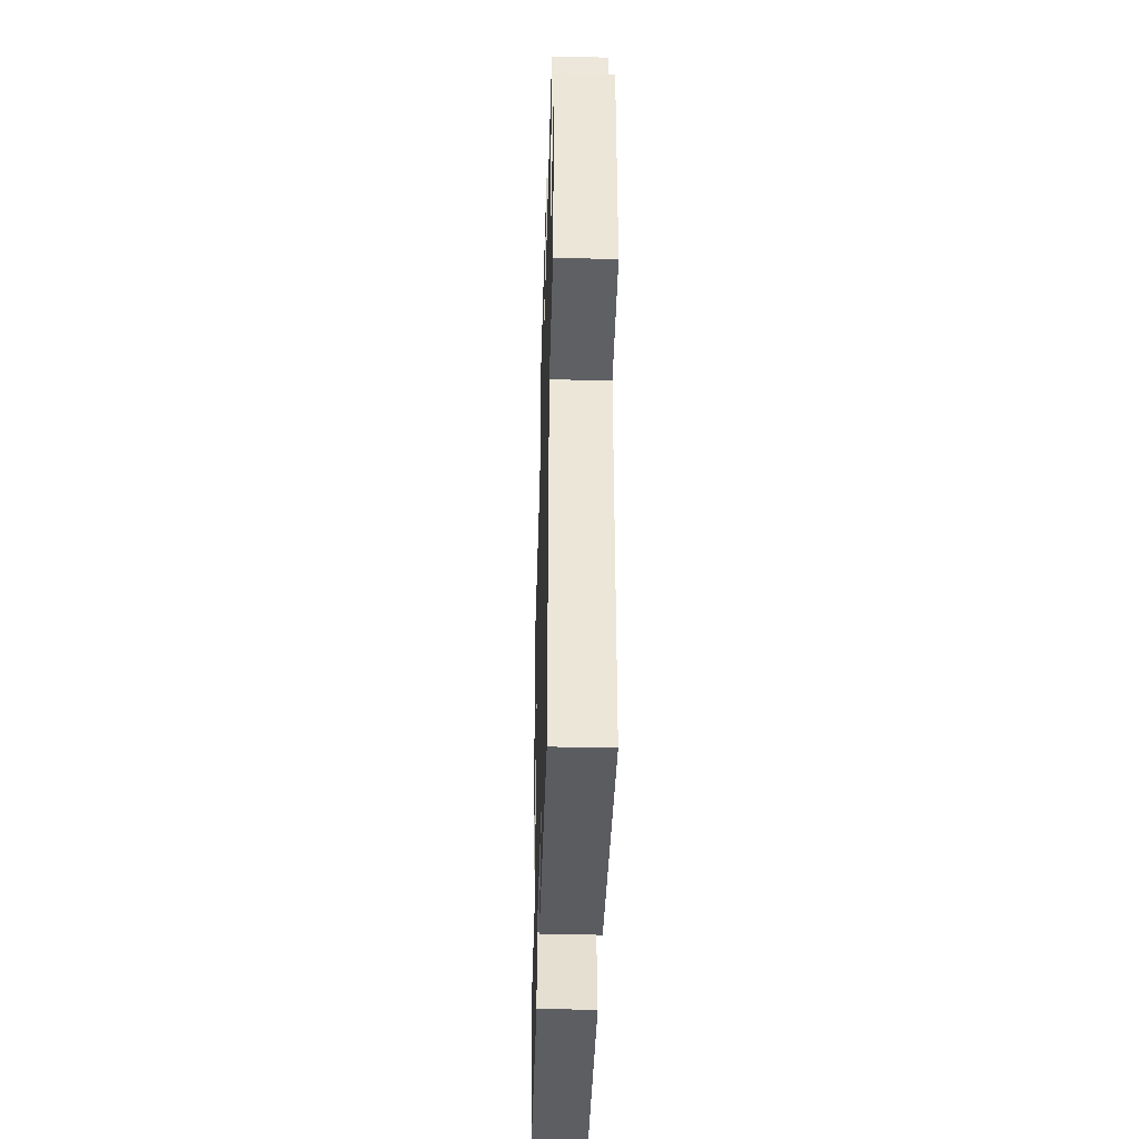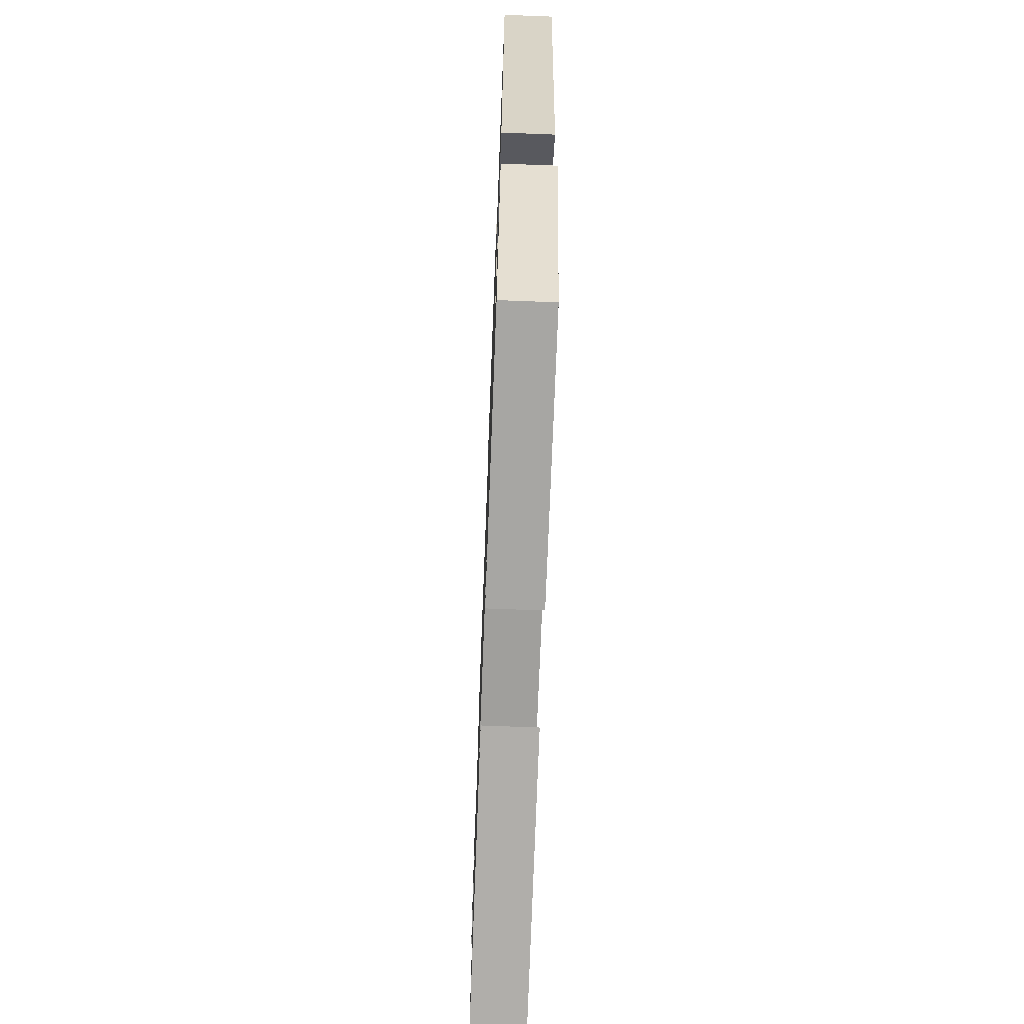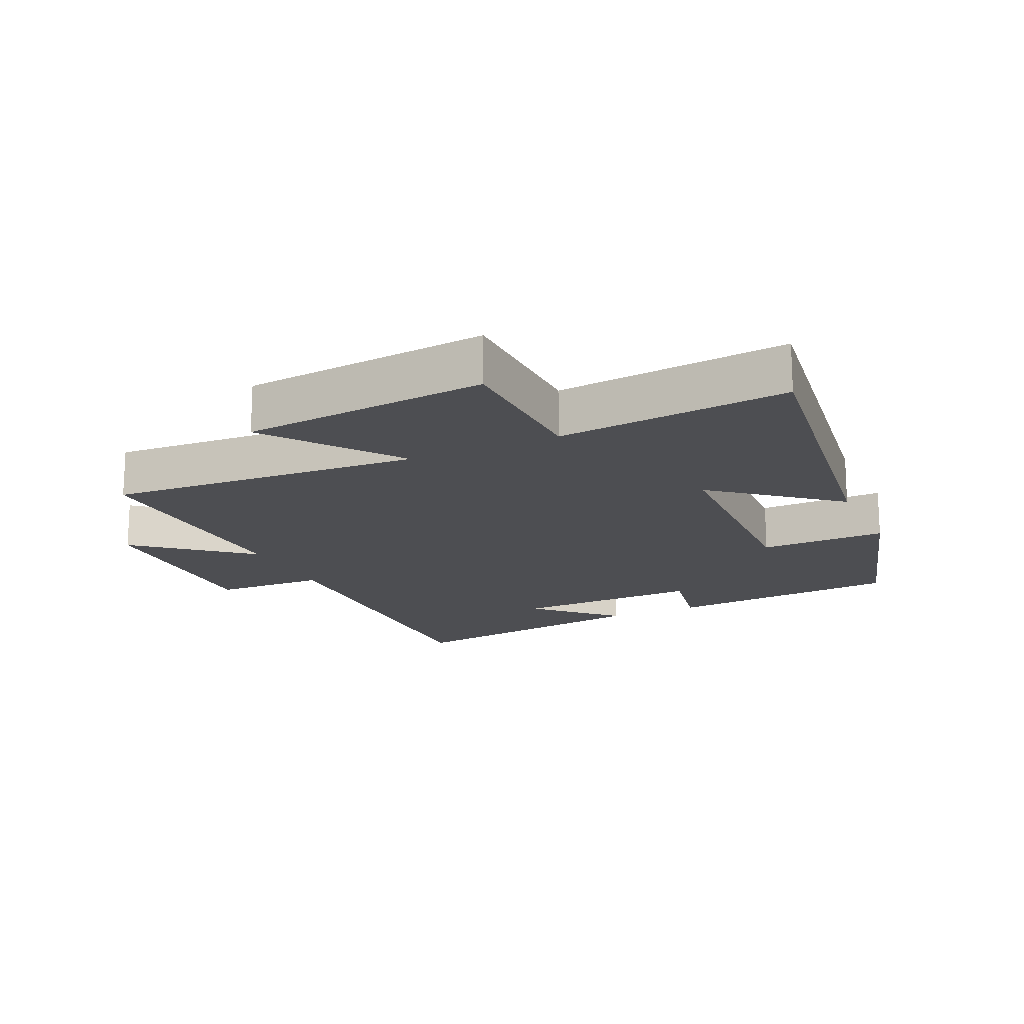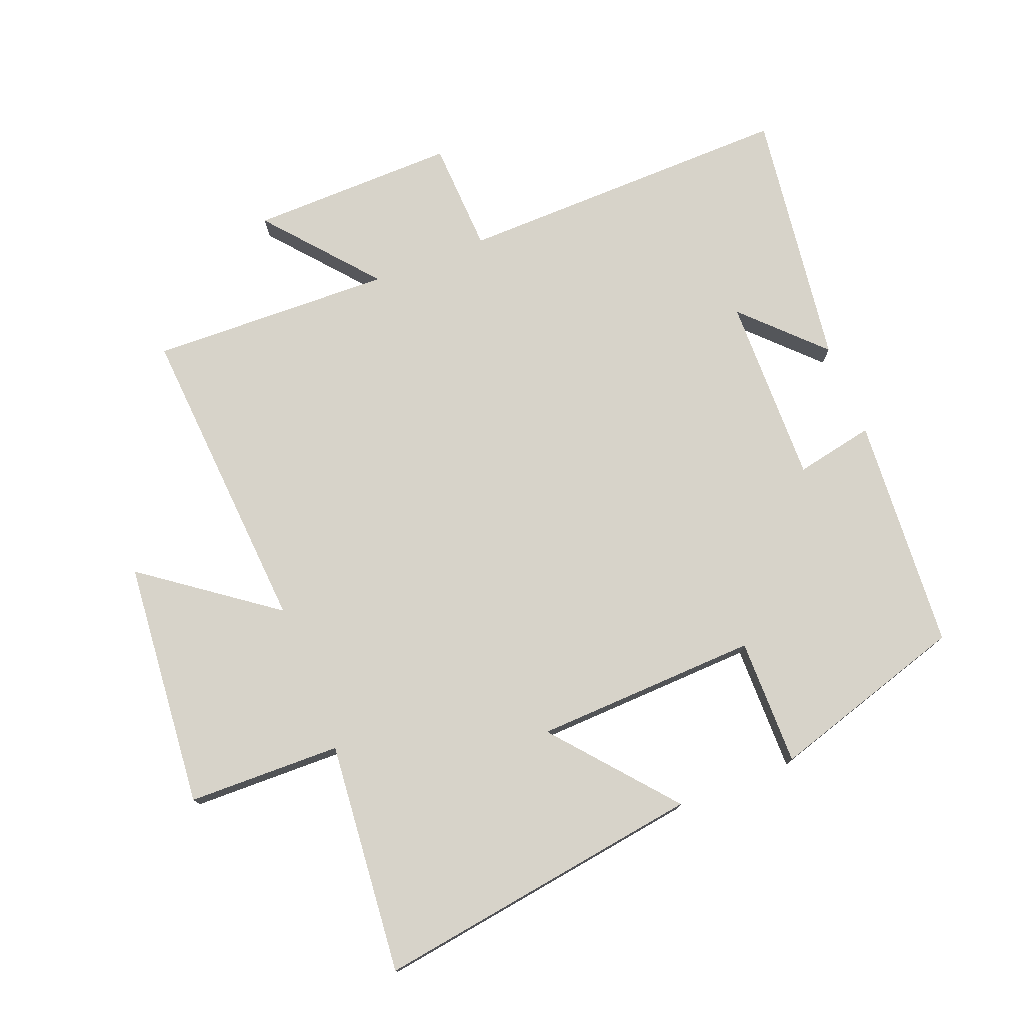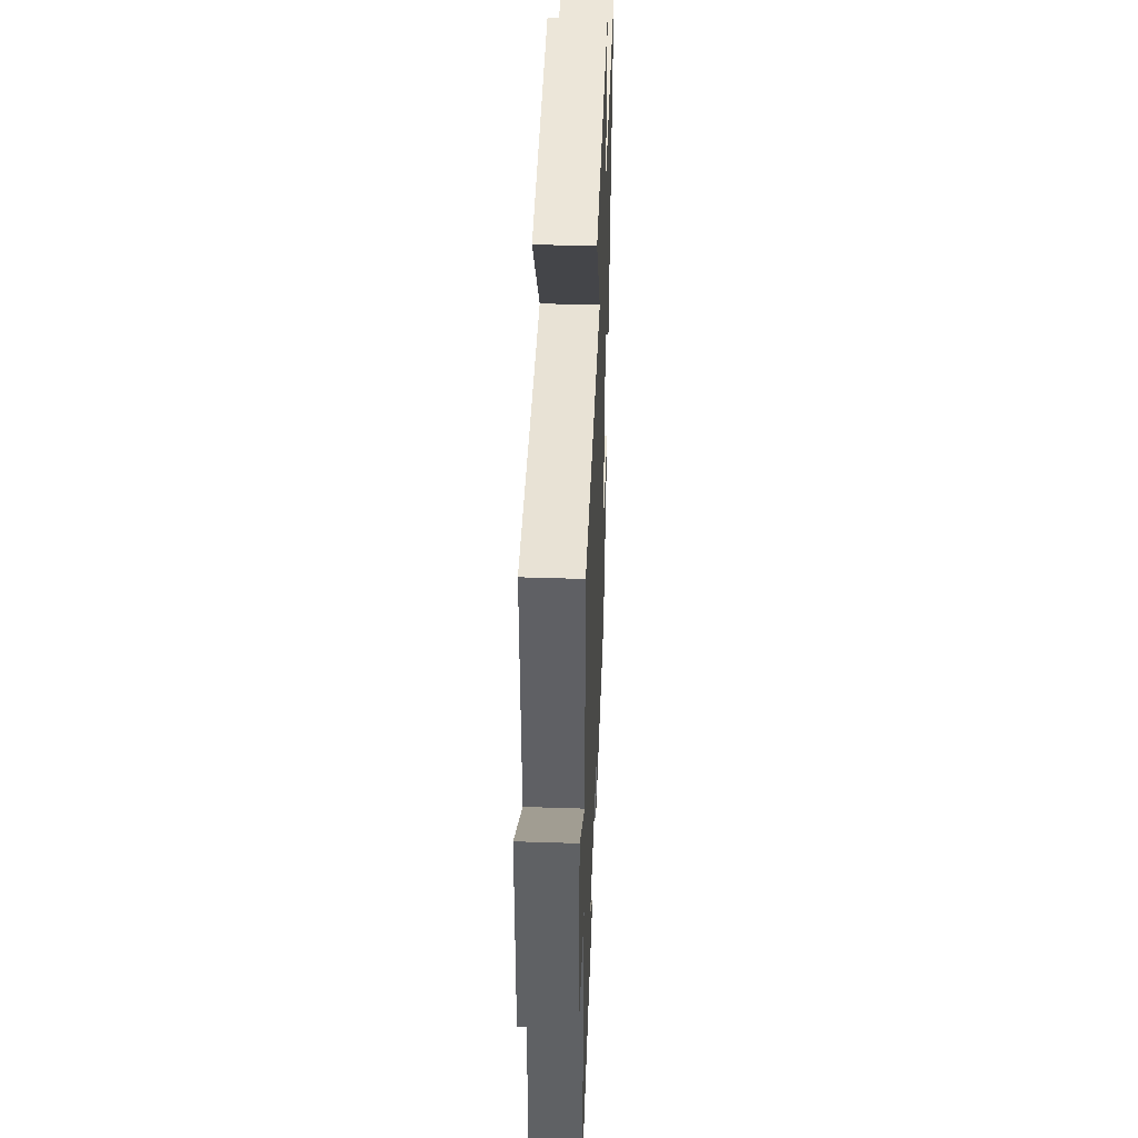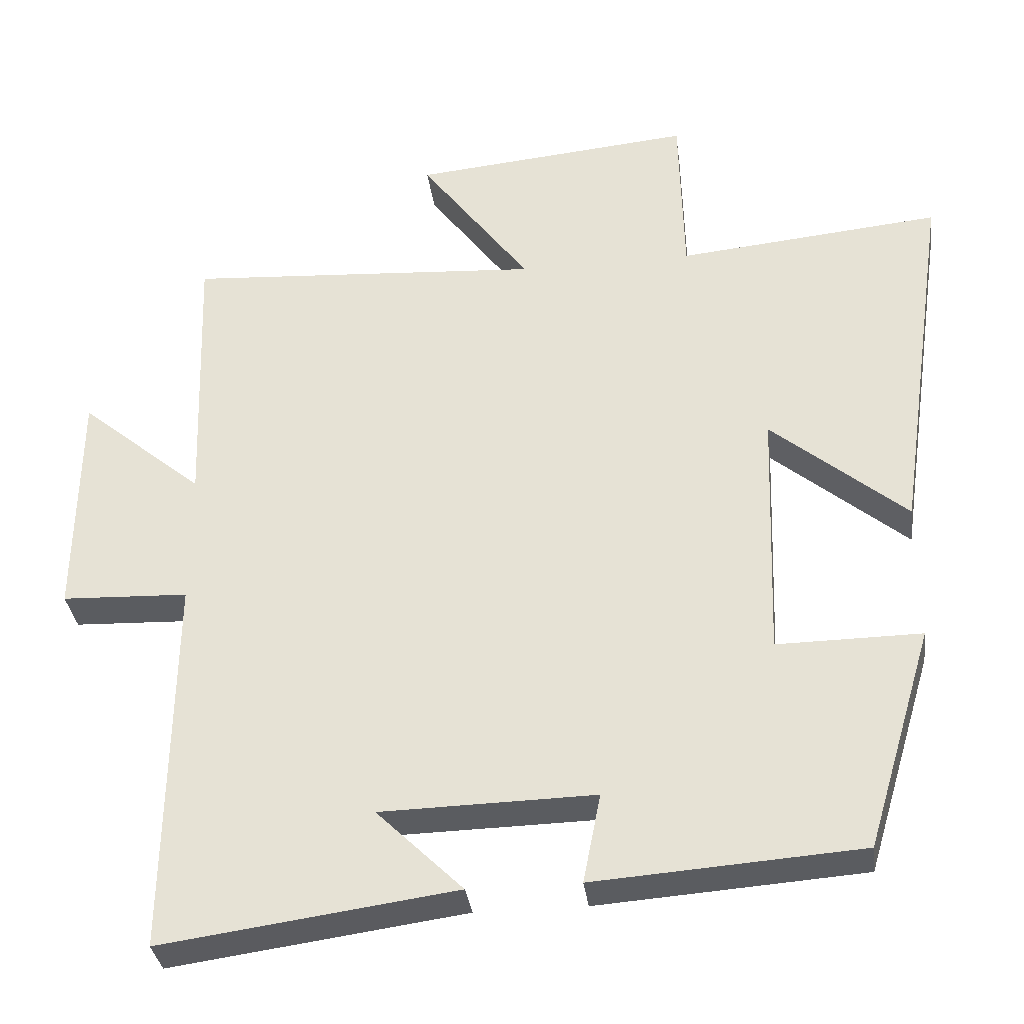
<metadata>
{"format":"obj","ext":"obj","renderer":"f3d","projection":"perspective","resolution":1024,"background":"white","views":[{"elev":-42.0,"azim":-91.6,"up":"+Z"},{"elev":-70.0,"azim":87.8,"up":"+Z"},{"elev":-17.1,"azim":24.9,"up":"+Y"},{"elev":76.4,"azim":68.3,"up":"+Y"},{"elev":44.4,"azim":-87.8,"up":"+Z"},{"elev":-33.9,"azim":7.3,"up":"+Z"}]}
</metadata>
<code>
v 0.574 0.07 0.535
v 0.5 0.07 0.022
v 0.315 0.07 0.176
v 0.303 0.07 -0.172
v 0.5 0.07 -0.17
v 0.409 0.07 -0.474
v 0.045 0.07 -0.5
v 0.069 0.07 -0.378
v -0.223 0.07 -0.384
v -0.105 0.07 -0.5
v -0.507 0.07 -0.555
v -0.5 0.07 -0.031
v -0.673 0.07 -0.024
v -0.669 0.07 0.296
v -0.5 0.07 0.155
v -0.513 0.07 0.532
v -0.026 0.07 0.5
v -0.176 0.07 0.702
v 0.208 0.07 0.738
v 0.214 0.07 0.5
v 0.574 0 0.535
v 0.5 0 0.022
v 0.315 0 0.176
v 0.303 0 -0.172
v 0.5 0 -0.17
v 0.409 0 -0.474
v 0.045 0 -0.5
v 0.069 0 -0.378
v -0.223 0 -0.384
v -0.105 0 -0.5
v -0.507 0 -0.555
v -0.5 0 -0.031
v -0.673 0 -0.024
v -0.669 0 0.296
v -0.5 0 0.155
v -0.513 0 0.532
v -0.026 0 0.5
v -0.176 0 0.702
v 0.208 0 0.738
v 0.214 0 0.5
f 17 18 19 20
f 15 16 17
f 15 17 20
f 12 13 14 15
f 12 15 20 1
f 9 10 11
f 9 11 12 1
f 6 7 8
f 5 6 8
f 4 5 8
f 3 4 8 9
f 1 2 3
f 1 3 9
f 40 39 38 37
f 37 36 35
f 40 37 35
f 35 34 33 32
f 21 40 35 32
f 31 30 29
f 21 32 31 29
f 28 27 26
f 28 26 25
f 28 25 24
f 29 28 24 23
f 23 22 21
f 29 23 21
f 1 21 22 2
f 2 22 23 3
f 3 23 24 4
f 4 24 25 5
f 5 25 26 6
f 6 26 27 7
f 7 27 28 8
f 8 28 29 9
f 9 29 30 10
f 10 30 31 11
f 11 31 32 12
f 12 32 33 13
f 13 33 34 14
f 14 34 35 15
f 15 35 36 16
f 16 36 37 17
f 17 37 38 18
f 18 38 39 19
f 19 39 40 20
f 20 40 21 1

</code>
